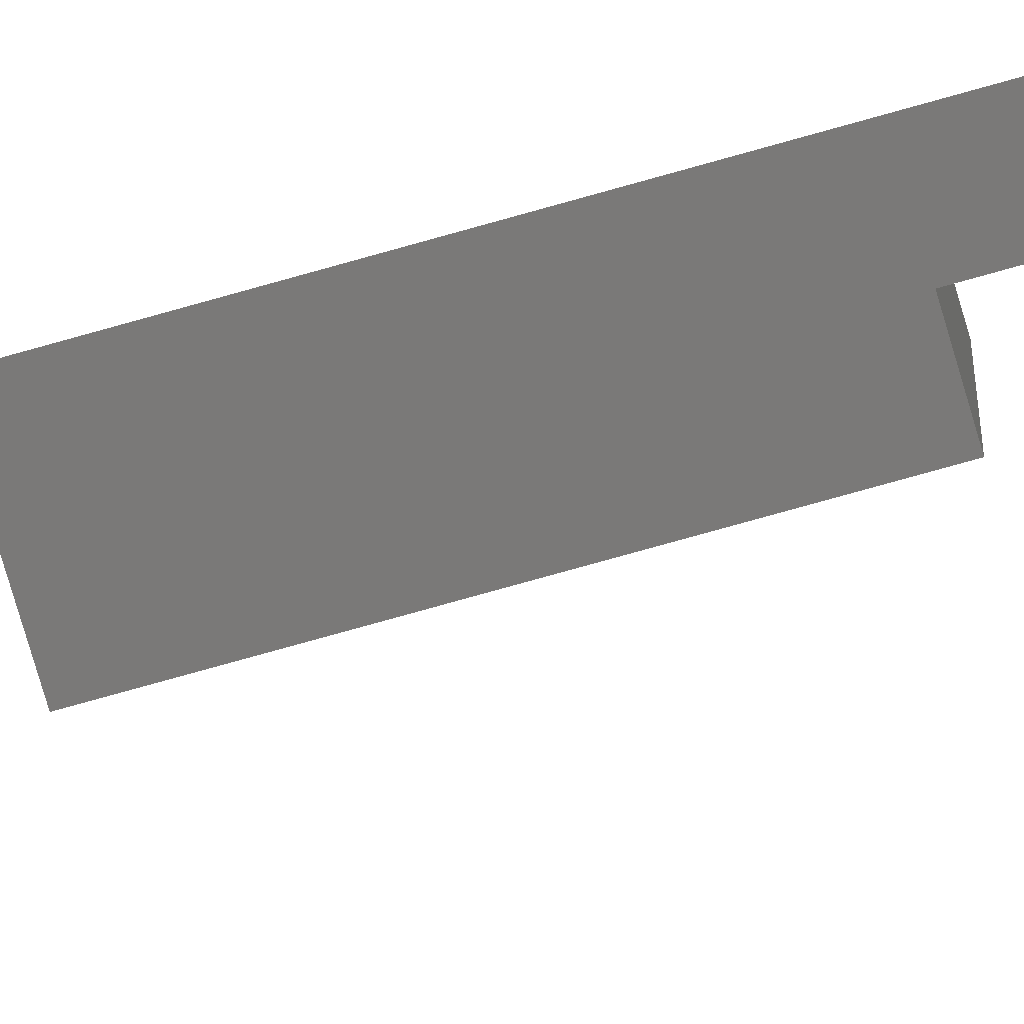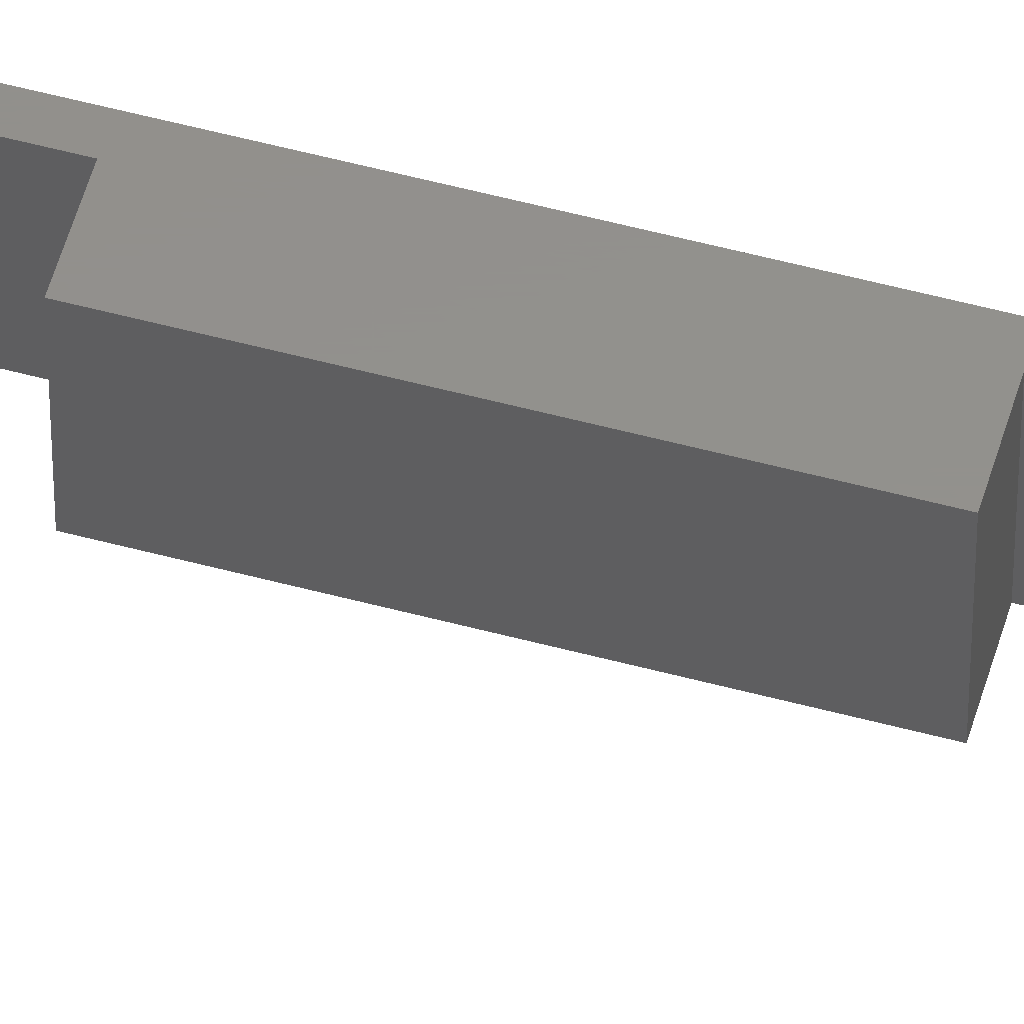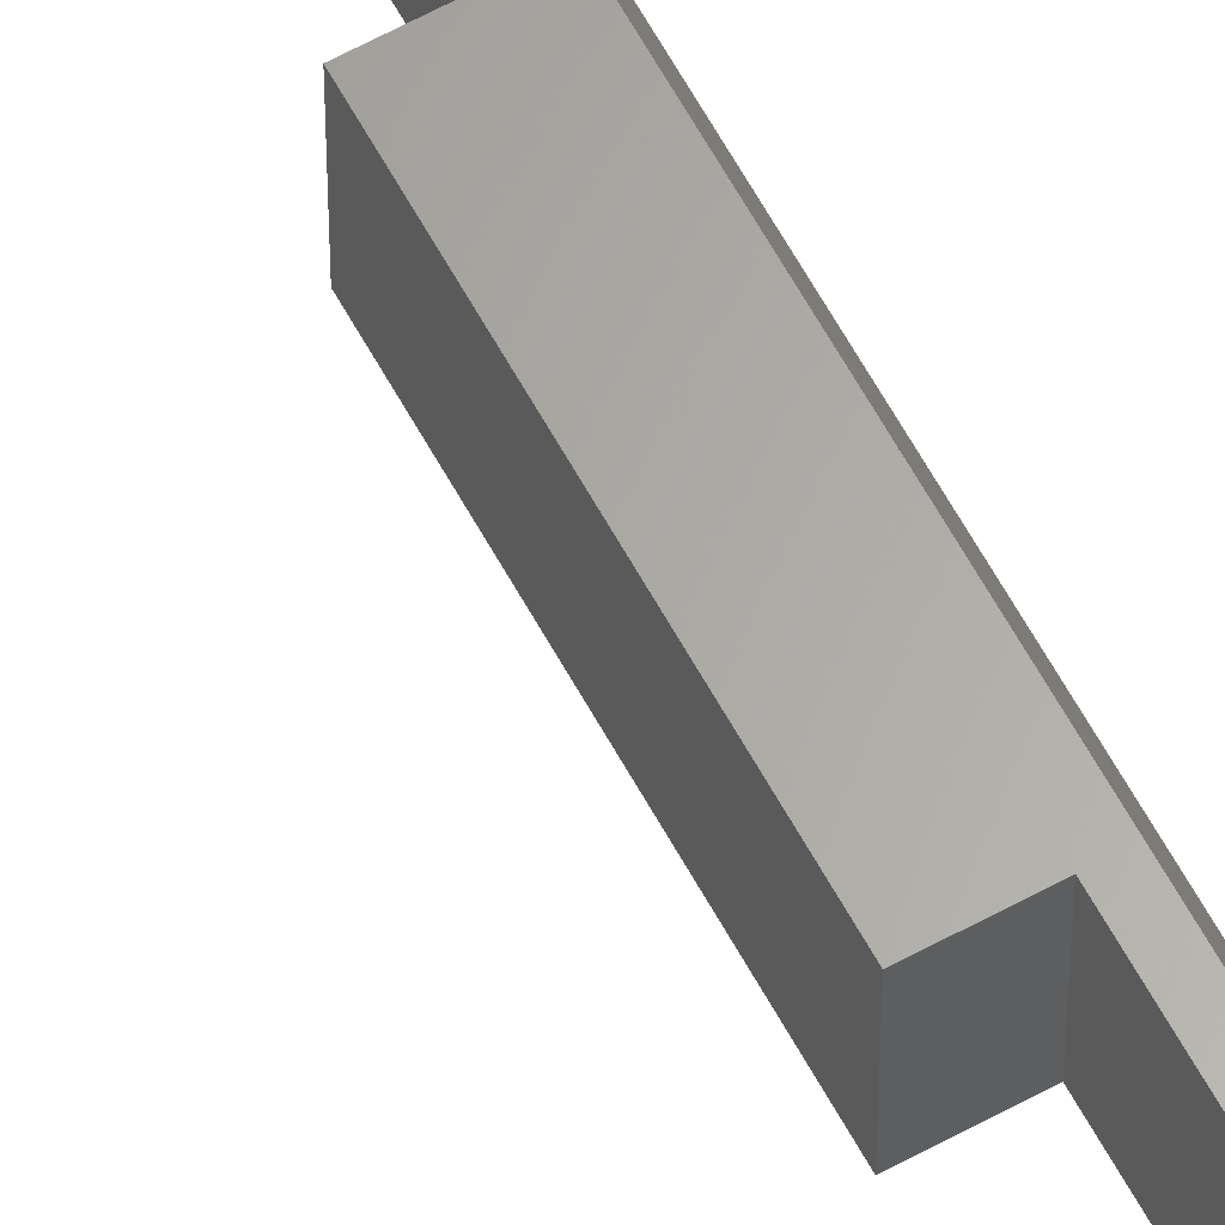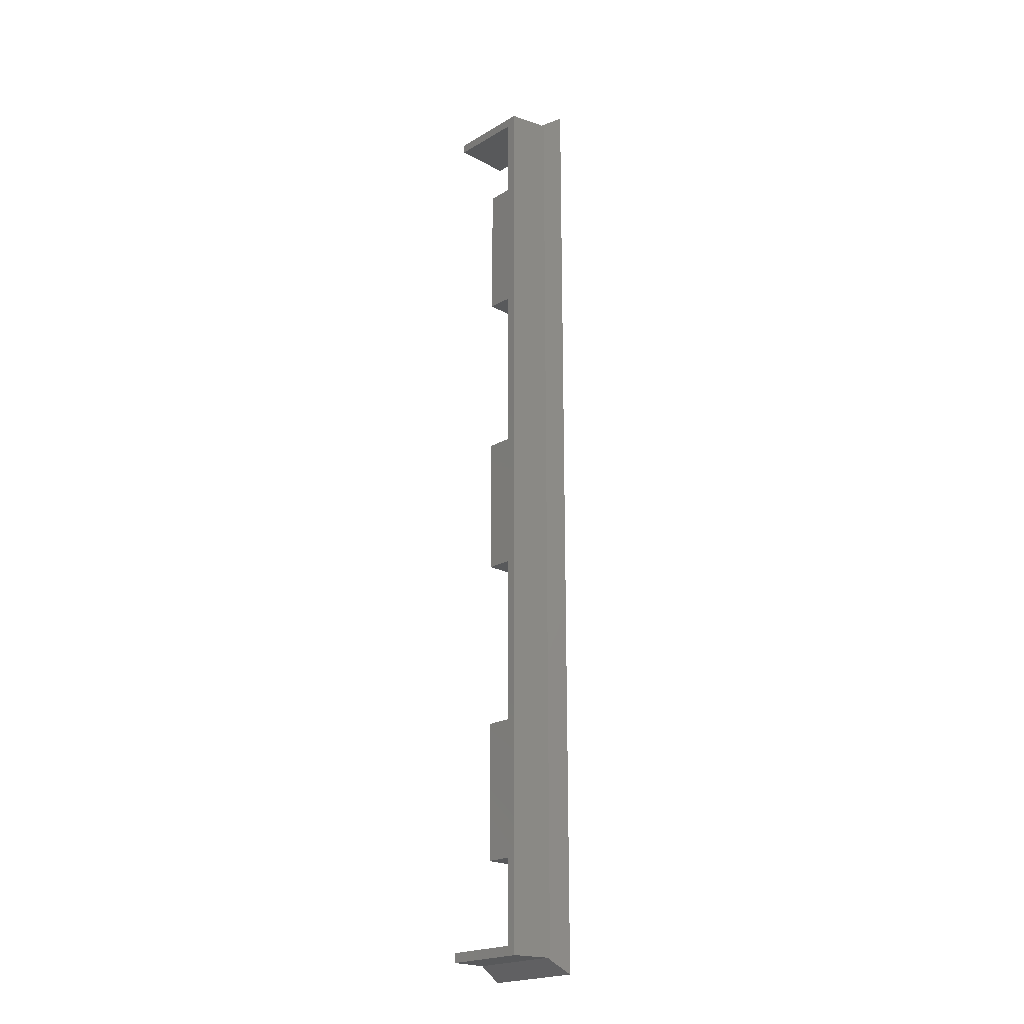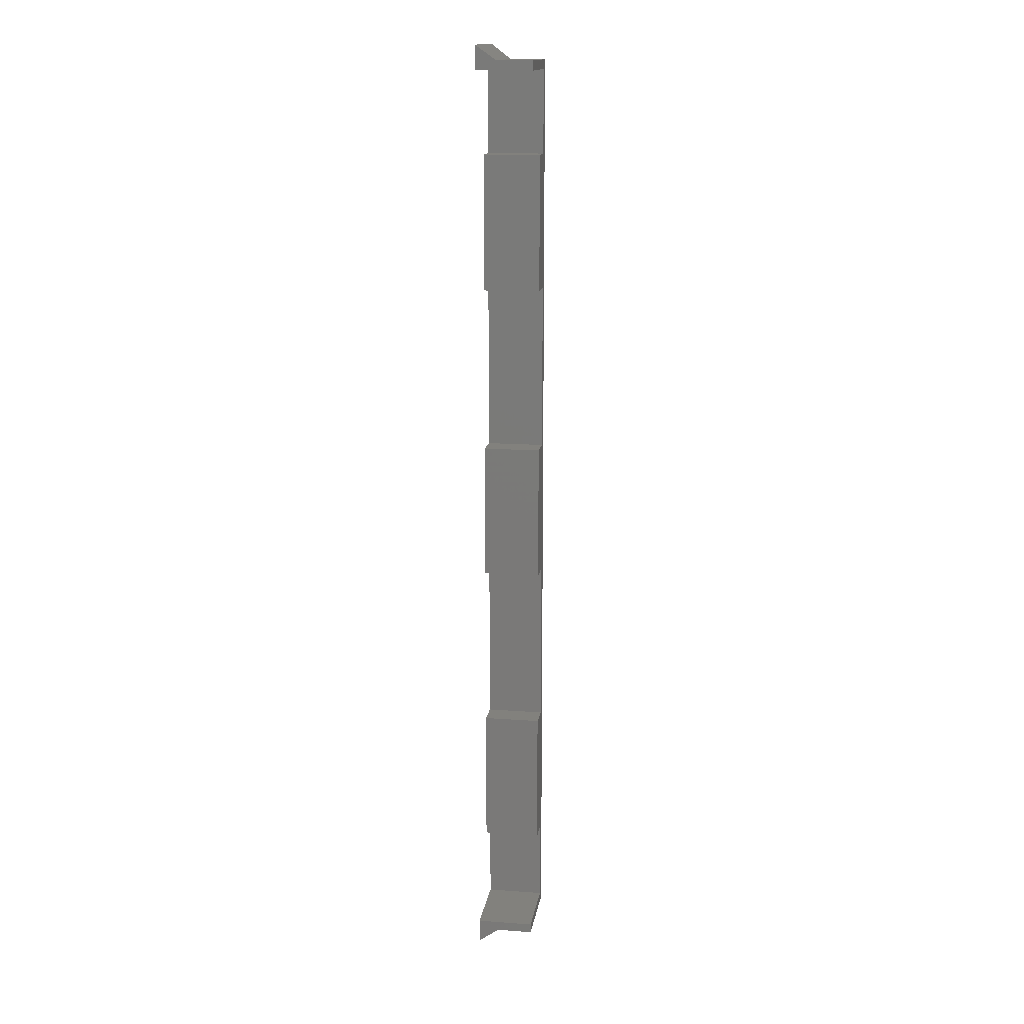
<metadata>
{"format":"stl","ext":"stl","renderer":"f3d","projection":"perspective","resolution":1024,"background":"white","views":[{"elev":-72.4,"azim":106.0,"up":"+Z"},{"elev":54.5,"azim":-74.1,"up":"+Z"},{"elev":63.2,"azim":-28.8,"up":"+Z"},{"elev":-21.3,"azim":46.2,"up":"+Y"},{"elev":15.3,"azim":-81.2,"up":"+Y"}]}
</metadata>
<code>
# stl→obj: 48 verts, 92 faces
v -4.33 55.16 1.222
v 1.007 55.16 1.222
v -4.33 56.02 -3.197e-14
v 1.04 55.27 1.073
v 1.54 56.02 -3.197e-14
v 0.5391 55.16 3.333
v 1.776e-15 55.16 3.333
v -4.33 55.16 3.333
v 1.04 0.751 1.073
v 1.54 -3.331e-16 -4.441e-16
v -4.33 54.61 1.738e-14
v -4.33 54.61 3.333
v 0 54.61 3.333
v 0.5391 0.8555 3.333
v 0 49.75 3.333
v 0 41.75 3.333
v 0 32.01 3.333
v 0 24.01 3.333
v 0 14.27 3.333
v 0 6.273 3.333
v 0 1.405 3.333
v 1.776e-15 0.8555 3.333
v 1.007 0.8555 1.222
v 0 54.61 0
v 0 1.405 0
v 0 6.273 0
v 0 14.27 -2.22e-15
v 0 24.01 0
v 0 32.01 1.688e-14
v 0 41.75 0
v 0 49.75 4.929e-14
v -1.5 6.273 0
v -1.5 14.27 -2.22e-15
v -1.5 24.01 0
v -1.5 32.01 1.688e-14
v -1.5 41.75 0
v -1.5 49.75 4.929e-14
v -4.33 -5.551e-17 0
v -4.33 1.405 0
v -4.33 0.8555 1.222
v -4.33 0.8555 3.333
v -4.33 1.405 3.333
v -1.5 6.273 3.333
v -1.5 14.27 3.333
v -1.5 24.01 3.333
v -1.5 32.01 3.333
v -1.5 41.75 3.333
v -1.5 49.75 3.333
f 1 2 3
f 3 2 4
f 3 4 5
f 6 2 7
f 7 2 1
f 7 1 8
f 9 10 4
f 4 10 5
f 3 11 1
f 1 11 12
f 1 12 8
f 13 6 7
f 14 6 13
f 14 13 15
f 14 15 16
f 14 16 17
f 14 17 18
f 14 18 19
f 14 19 20
f 14 20 21
f 14 21 22
f 8 12 7
f 7 12 13
f 6 14 23
f 6 23 2
f 2 23 9
f 2 9 4
f 11 3 24
f 5 10 25
f 5 25 26
f 5 26 27
f 5 27 28
f 5 28 29
f 5 29 30
f 5 30 31
f 5 31 24
f 5 24 3
f 26 32 27
f 27 32 33
f 28 34 29
f 29 34 35
f 30 36 31
f 31 36 37
f 10 38 25
f 25 38 39
f 23 14 40
f 40 14 22
f 40 22 41
f 23 40 9
f 9 40 38
f 9 38 10
f 42 41 21
f 21 41 22
f 38 40 39
f 39 40 41
f 39 41 42
f 24 13 11
f 11 13 12
f 25 39 21
f 21 39 42
f 25 21 26
f 26 21 20
f 31 15 24
f 24 15 13
f 43 32 20
f 20 32 26
f 33 44 27
f 27 44 19
f 44 43 19
f 19 43 20
f 34 28 45
f 45 28 18
f 46 45 17
f 17 45 18
f 46 17 35
f 35 17 29
f 36 30 47
f 47 30 16
f 48 47 15
f 15 47 16
f 48 15 37
f 37 15 31
f 27 19 28
f 28 19 18
f 29 17 30
f 30 17 16
f 33 32 44
f 44 32 43
f 35 34 46
f 46 34 45
f 37 36 48
f 48 36 47

</code>
